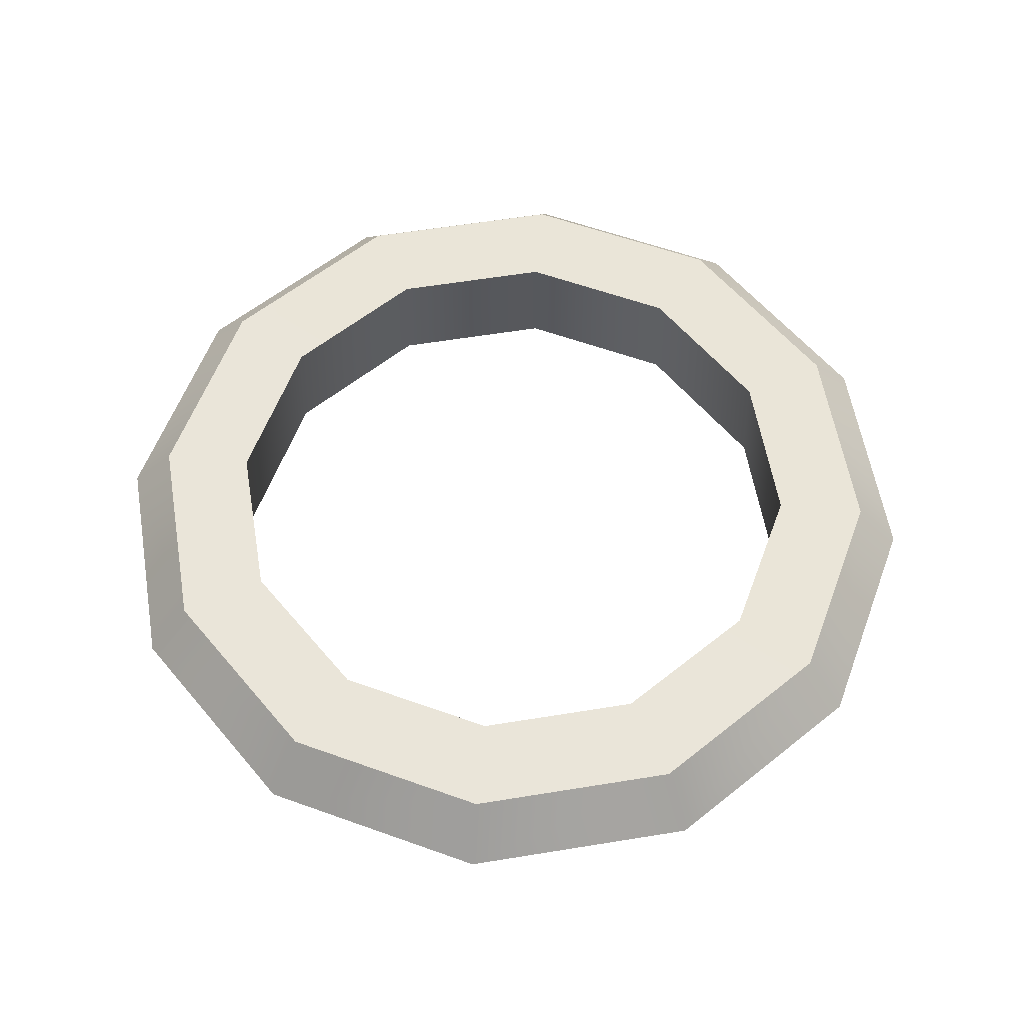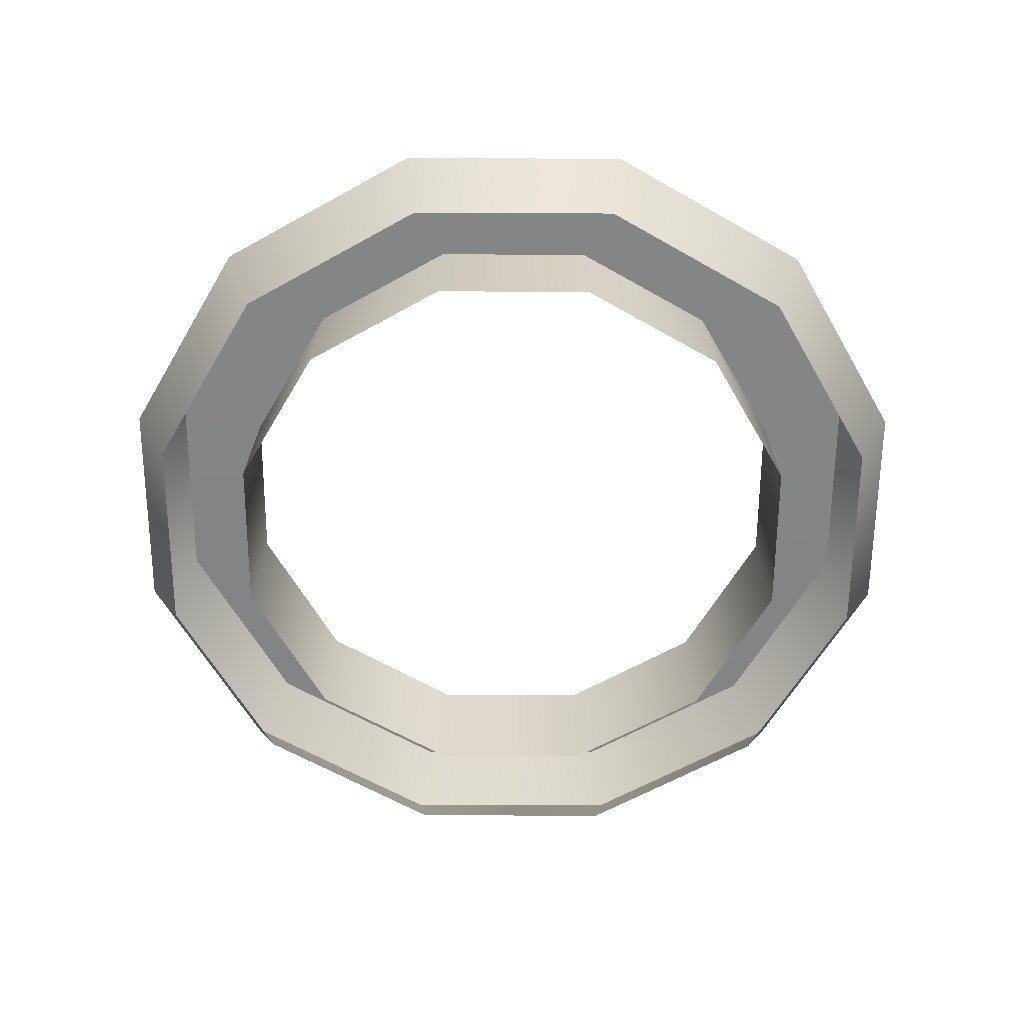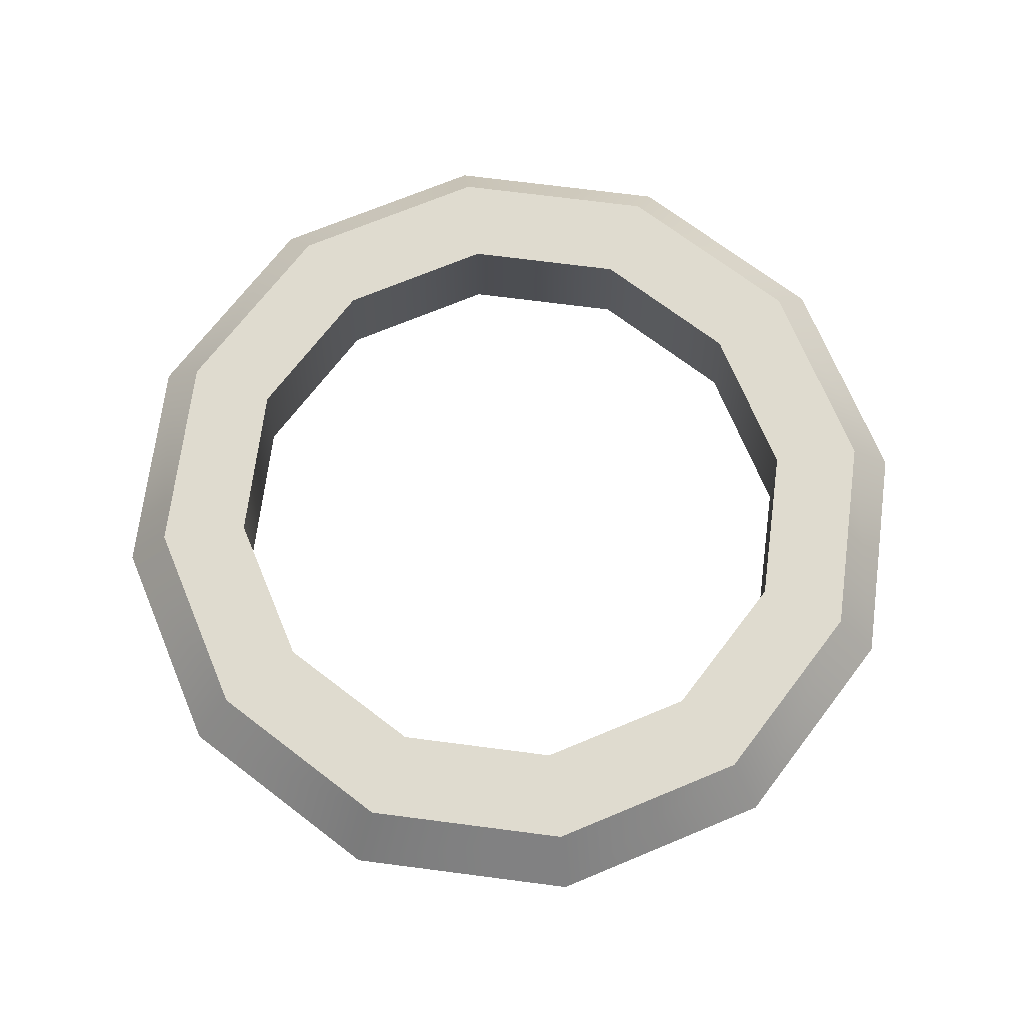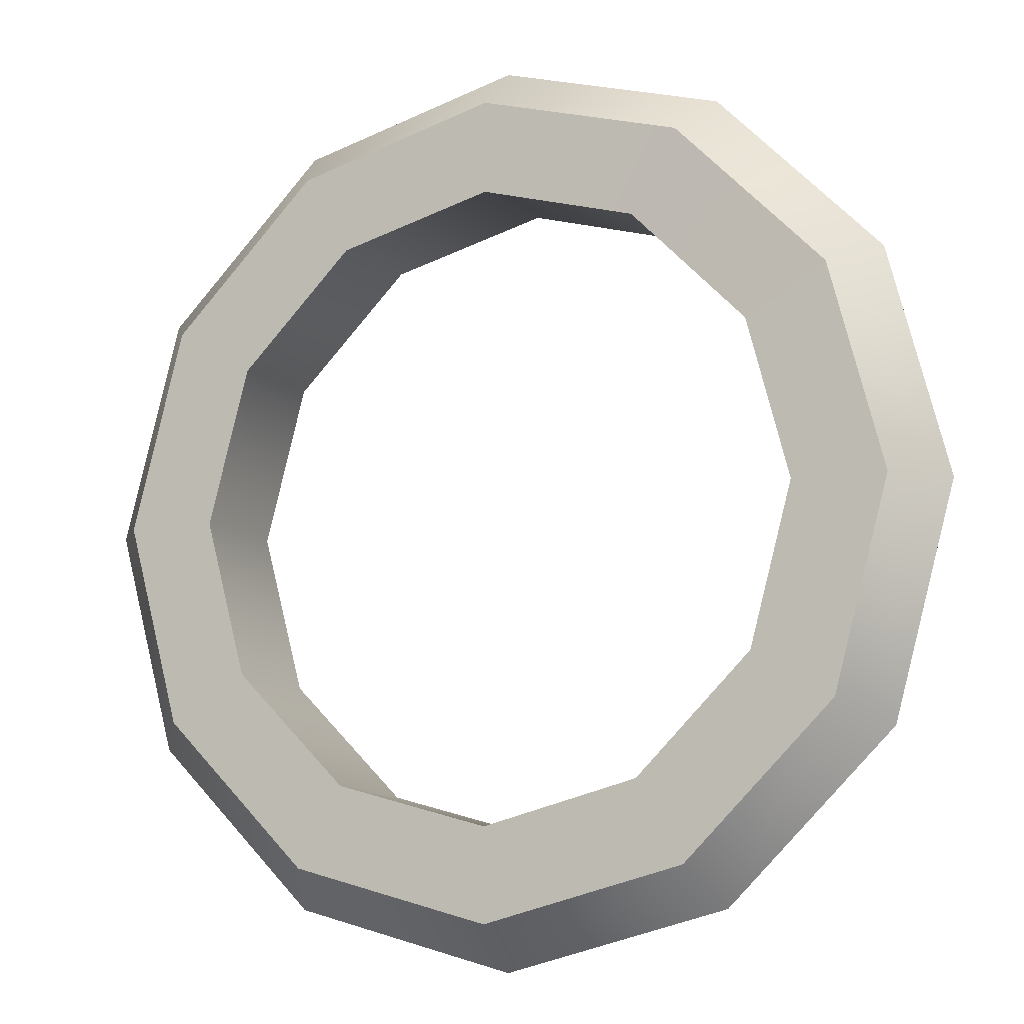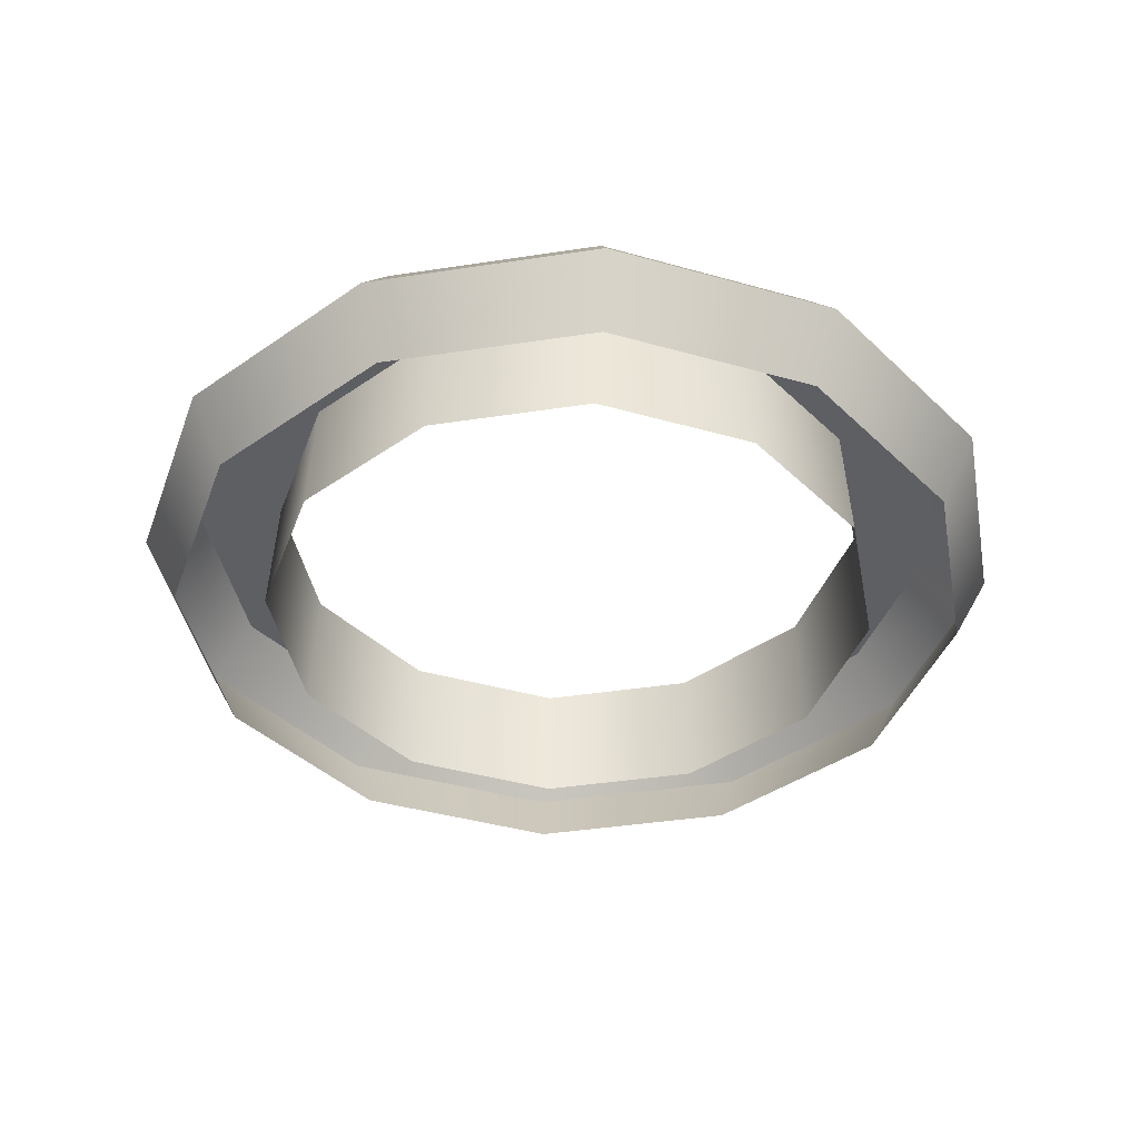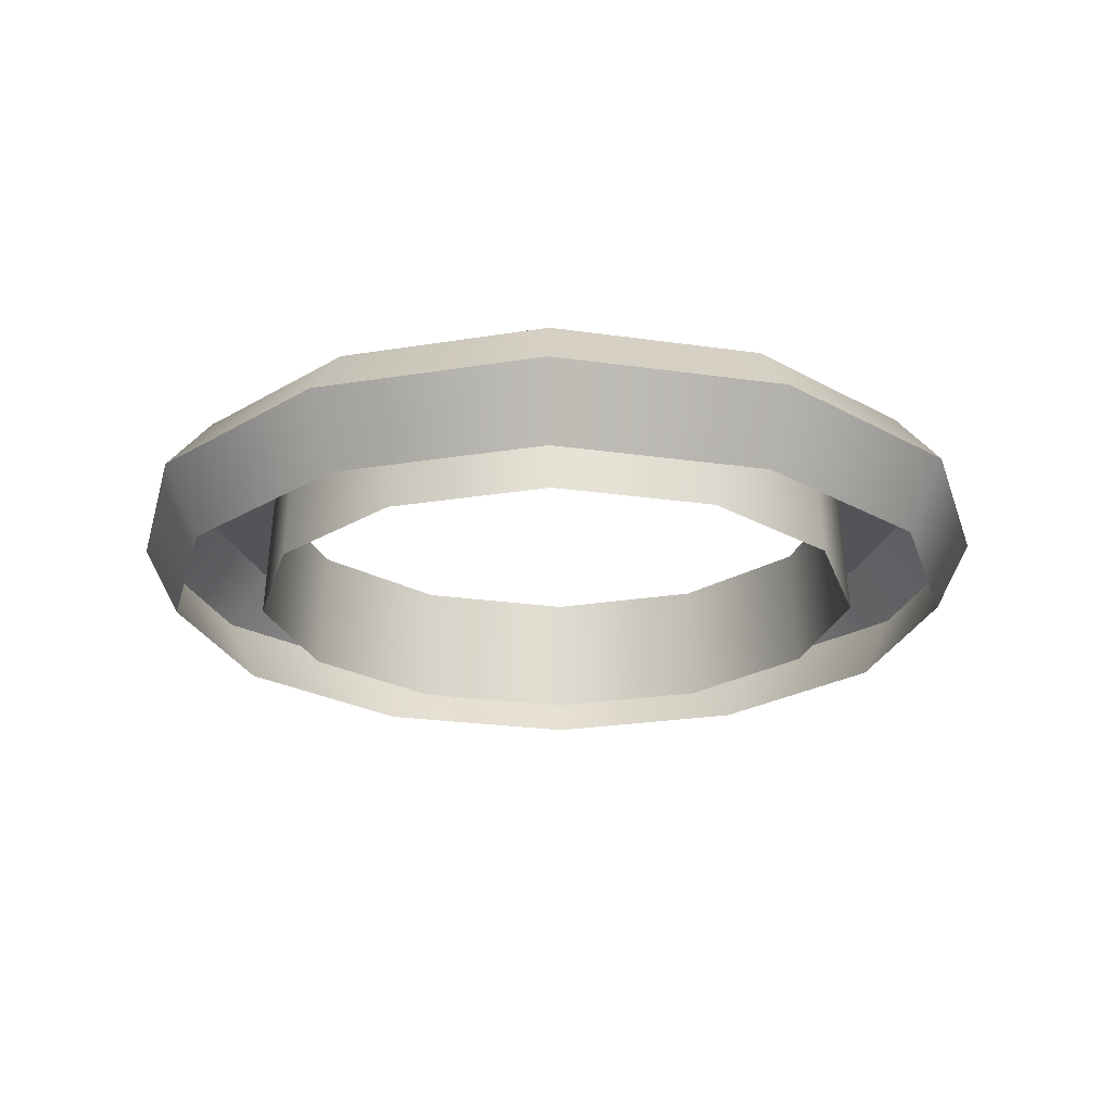
<metadata>
{"format":"obj","ext":"obj","renderer":"f3d","projection":"perspective","resolution":1024,"background":"white","views":[{"elev":58.6,"azim":95.4,"up":"+Y"},{"elev":-61.6,"azim":-165.3,"up":"+Y"},{"elev":70.4,"azim":52.4,"up":"+Y"},{"elev":-9.4,"azim":-154.9,"up":"+Z"},{"elev":-40.3,"azim":-34.3,"up":"+Y"},{"elev":-22.8,"azim":-149.1,"up":"+Y"}]}
</metadata>
<code>
g circle_2
v -4.79 -25.65 2.821
v -5.433 -23.42 -2.792e-06
v -5.546 -25.65 -3.058e-06
v -4.692 -23.42 2.764
v -2.725 -25.65 4.886
v -2.668 -23.42 4.788
v 0.0961 -25.65 5.642
v 0.0961 -23.42 5.529
v 2.917 -25.65 4.886
v 2.86 -23.42 4.788
v -5.546 -25.65 -3.058e-06
v -5.433 -23.42 -2.792e-06
v -4.692 -23.42 -2.764
v -4.79 -25.65 -2.821
v -2.668 -23.42 -4.788
v -2.725 -25.65 -4.886
v 0.0961 -23.42 -5.529
v 0.0961 -25.65 -5.642
v 2.86 -23.42 -4.788
v 2.917 -25.65 -4.886
v 2.917 -25.65 -4.886
v 2.86 -23.42 -4.788
v 4.884 -23.42 -2.764
v 4.982 -25.65 -2.821
v 5.625 -23.42 -2.792e-06
v 5.738 -25.65 -3.058e-06
v 4.884 -23.42 2.764
v 4.982 -25.65 2.821
v 2.86 -23.42 4.788
v 2.917 -25.65 4.886
v -6.102 -23.42 3.578
v -7.879 -24.39 -2.907e-06
v -7.06 -23.42 -2.791e-06
v -6.81 -24.39 3.987
v -3.482 -23.42 6.198
v -3.891 -24.39 6.906
v 0.0961 -23.42 7.156
v 0.0961 -24.39 7.975
v 3.674 -23.42 6.198
v 4.084 -24.39 6.906
v -7.06 -23.42 -2.791e-06
v -7.879 -24.39 -2.907e-06
v -6.81 -24.39 -3.987
v -6.102 -23.42 -3.578
v -3.891 -24.39 -6.906
v -3.482 -23.42 -6.198
v 0.0961 -24.39 -7.975
v 0.0961 -23.42 -7.156
v 4.084 -24.39 -6.906
v 3.674 -23.42 -6.198
v 3.674 -23.42 -6.198
v 4.084 -24.39 -6.906
v 7.003 -24.39 -3.987
v 6.294 -23.42 -3.578
v 8.071 -24.39 -2.907e-06
v 7.252 -23.42 -2.791e-06
v 7.003 -24.39 3.987
v 6.294 -23.42 3.578
v 4.084 -24.39 6.906
v 3.674 -23.42 6.198
v -6.81 -24.39 3.987
v -7.207 -25.66 -3.059e-06
v -7.879 -24.39 -2.907e-06
v -6.229 -25.66 3.652
v -3.891 -24.39 6.906
v -3.555 -25.66 6.325
v 0.0961 -24.39 7.975
v 0.0961 -25.66 7.303
v 4.084 -24.39 6.906
v 3.748 -25.66 6.325
v -7.879 -24.39 -2.907e-06
v -7.207 -25.66 -3.059e-06
v -6.229 -25.66 -3.652
v -6.81 -24.39 -3.987
v -3.555 -25.66 -6.325
v -3.891 -24.39 -6.906
v 0.0961 -25.66 -7.303
v 0.0961 -24.39 -7.975
v 3.748 -25.66 -6.325
v 4.084 -24.39 -6.906
v 4.084 -24.39 -6.906
v 3.748 -25.66 -6.325
v 6.421 -25.66 -3.652
v 7.003 -24.39 -3.987
v 7.399 -25.66 -3.059e-06
v 8.071 -24.39 -2.907e-06
v 6.421 -25.66 3.652
v 7.003 -24.39 3.987
v 3.748 -25.66 6.325
v 4.084 -24.39 6.906
v -5.433 -23.42 -2.792e-06
v -6.102 -23.42 3.578
v -7.06 -23.42 -2.791e-06
v -4.692 -23.42 2.764
v -3.482 -23.42 6.198
v -2.668 -23.42 4.788
v 0.0961 -23.42 7.156
v 0.0961 -23.42 5.529
v 3.674 -23.42 6.198
v 2.86 -23.42 4.788
v -4.692 -23.42 -2.764
v -5.433 -23.42 -2.792e-06
v -7.06 -23.42 -2.791e-06
v -6.102 -23.42 -3.578
v -2.668 -23.42 -4.788
v -3.482 -23.42 -6.198
v 0.0961 -23.42 -5.529
v 0.0961 -23.42 -7.156
v 2.86 -23.42 -4.788
v 3.674 -23.42 -6.198
v 4.884 -23.42 -2.764
v 2.86 -23.42 -4.788
v 3.674 -23.42 -6.198
v 6.294 -23.42 -3.578
v 5.625 -23.42 -2.792e-06
v 7.252 -23.42 -2.791e-06
v 4.884 -23.42 2.764
v 6.294 -23.42 3.578
v 2.86 -23.42 4.788
v 3.674 -23.42 6.198
g circle_2_0
f 3 2 1
f 2 4 1
f 1 4 5
f 4 6 5
f 5 6 7
f 6 8 7
f 7 8 9
f 8 10 9
f 13 12 11
f 14 13 11
f 15 13 14
f 16 15 14
f 17 15 16
f 18 17 16
f 19 17 18
f 20 19 18
f 23 22 21
f 24 23 21
f 25 23 24
f 26 25 24
f 27 25 26
f 28 27 26
f 29 27 28
f 30 29 28
f 33 32 31
f 32 34 31
f 31 34 35
f 34 36 35
f 35 36 37
f 36 38 37
f 37 38 39
f 38 40 39
f 43 42 41
f 44 43 41
f 45 43 44
f 46 45 44
f 47 45 46
f 48 47 46
f 49 47 48
f 50 49 48
f 53 52 51
f 54 53 51
f 55 53 54
f 56 55 54
f 57 55 56
f 58 57 56
f 59 57 58
f 60 59 58
f 63 62 61
f 62 64 61
f 61 64 65
f 64 66 65
f 65 66 67
f 66 68 67
f 67 68 69
f 68 70 69
f 73 72 71
f 74 73 71
f 75 73 74
f 76 75 74
f 77 75 76
f 78 77 76
f 79 77 78
f 80 79 78
f 83 82 81
f 84 83 81
f 85 83 84
f 86 85 84
f 87 85 86
f 88 87 86
f 89 87 88
f 90 89 88
f 93 92 91
f 92 94 91
f 92 95 94
f 95 96 94
f 95 97 96
f 97 98 96
f 97 99 98
f 99 100 98
f 103 102 101
f 104 103 101
f 104 101 105
f 106 104 105
f 106 105 107
f 108 106 107
f 108 107 109
f 110 108 109
f 113 112 111
f 114 113 111
f 114 111 115
f 116 114 115
f 116 115 117
f 118 116 117
f 118 117 119
f 120 118 119

</code>
